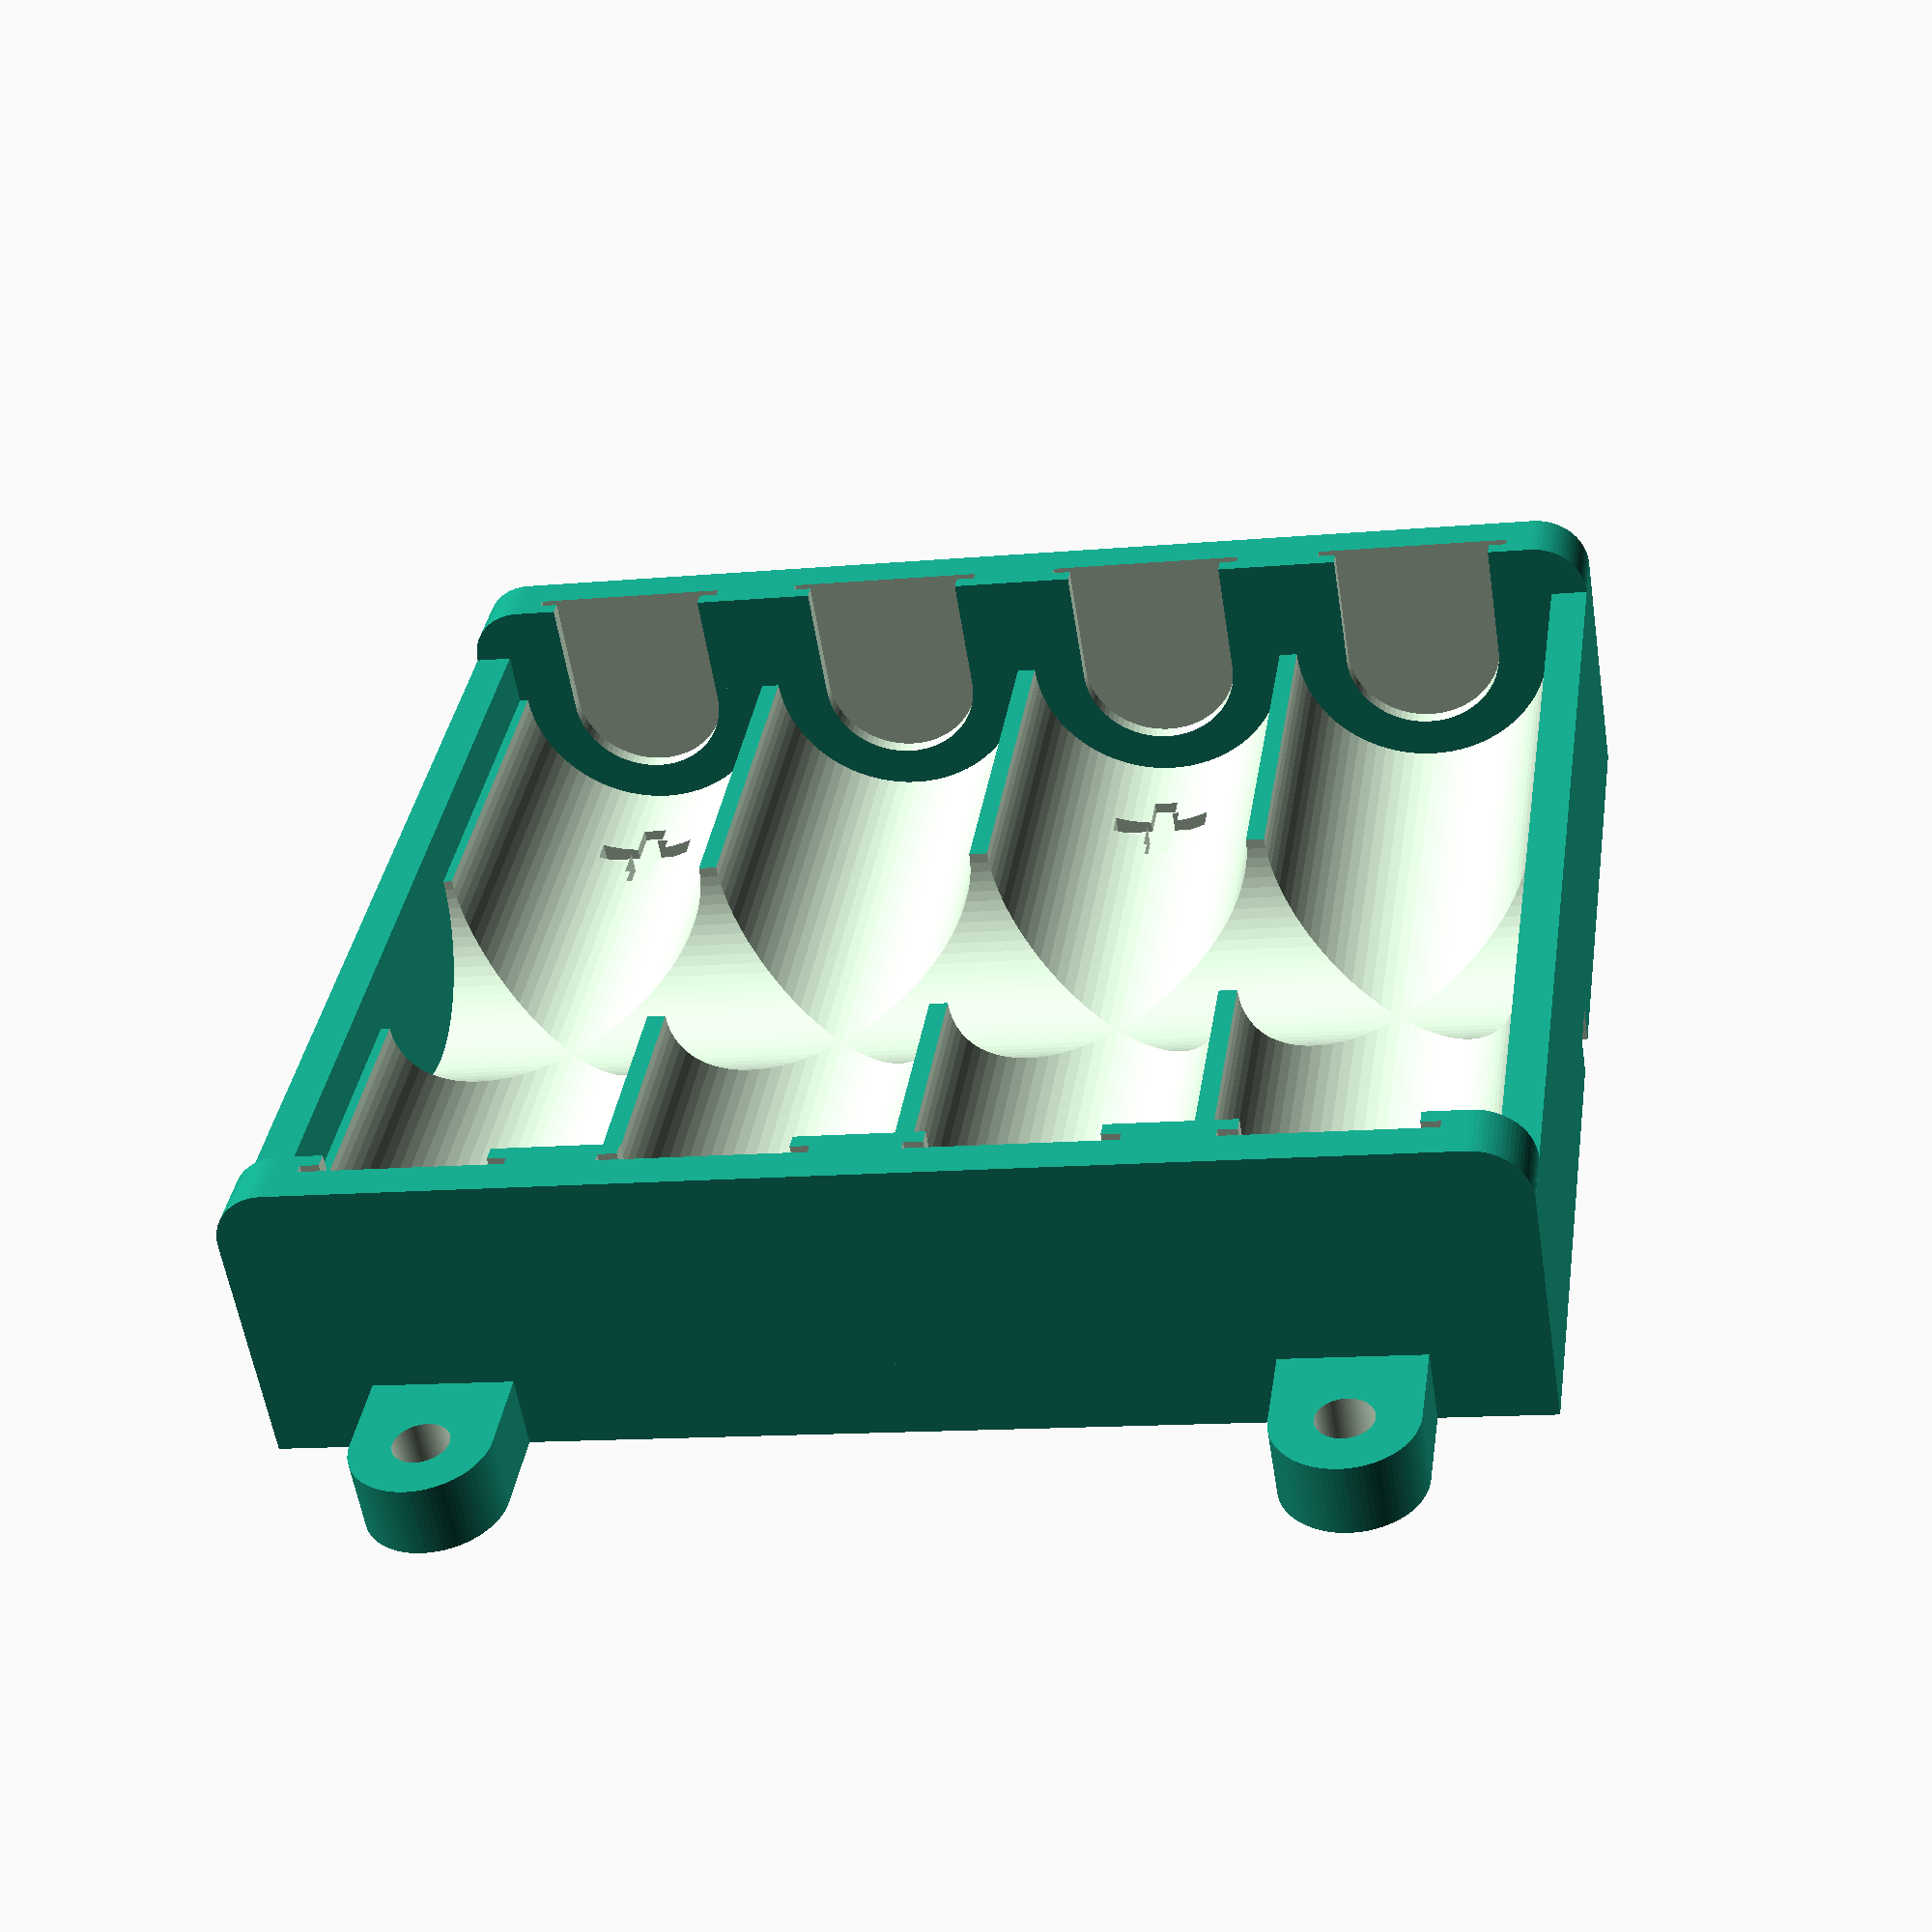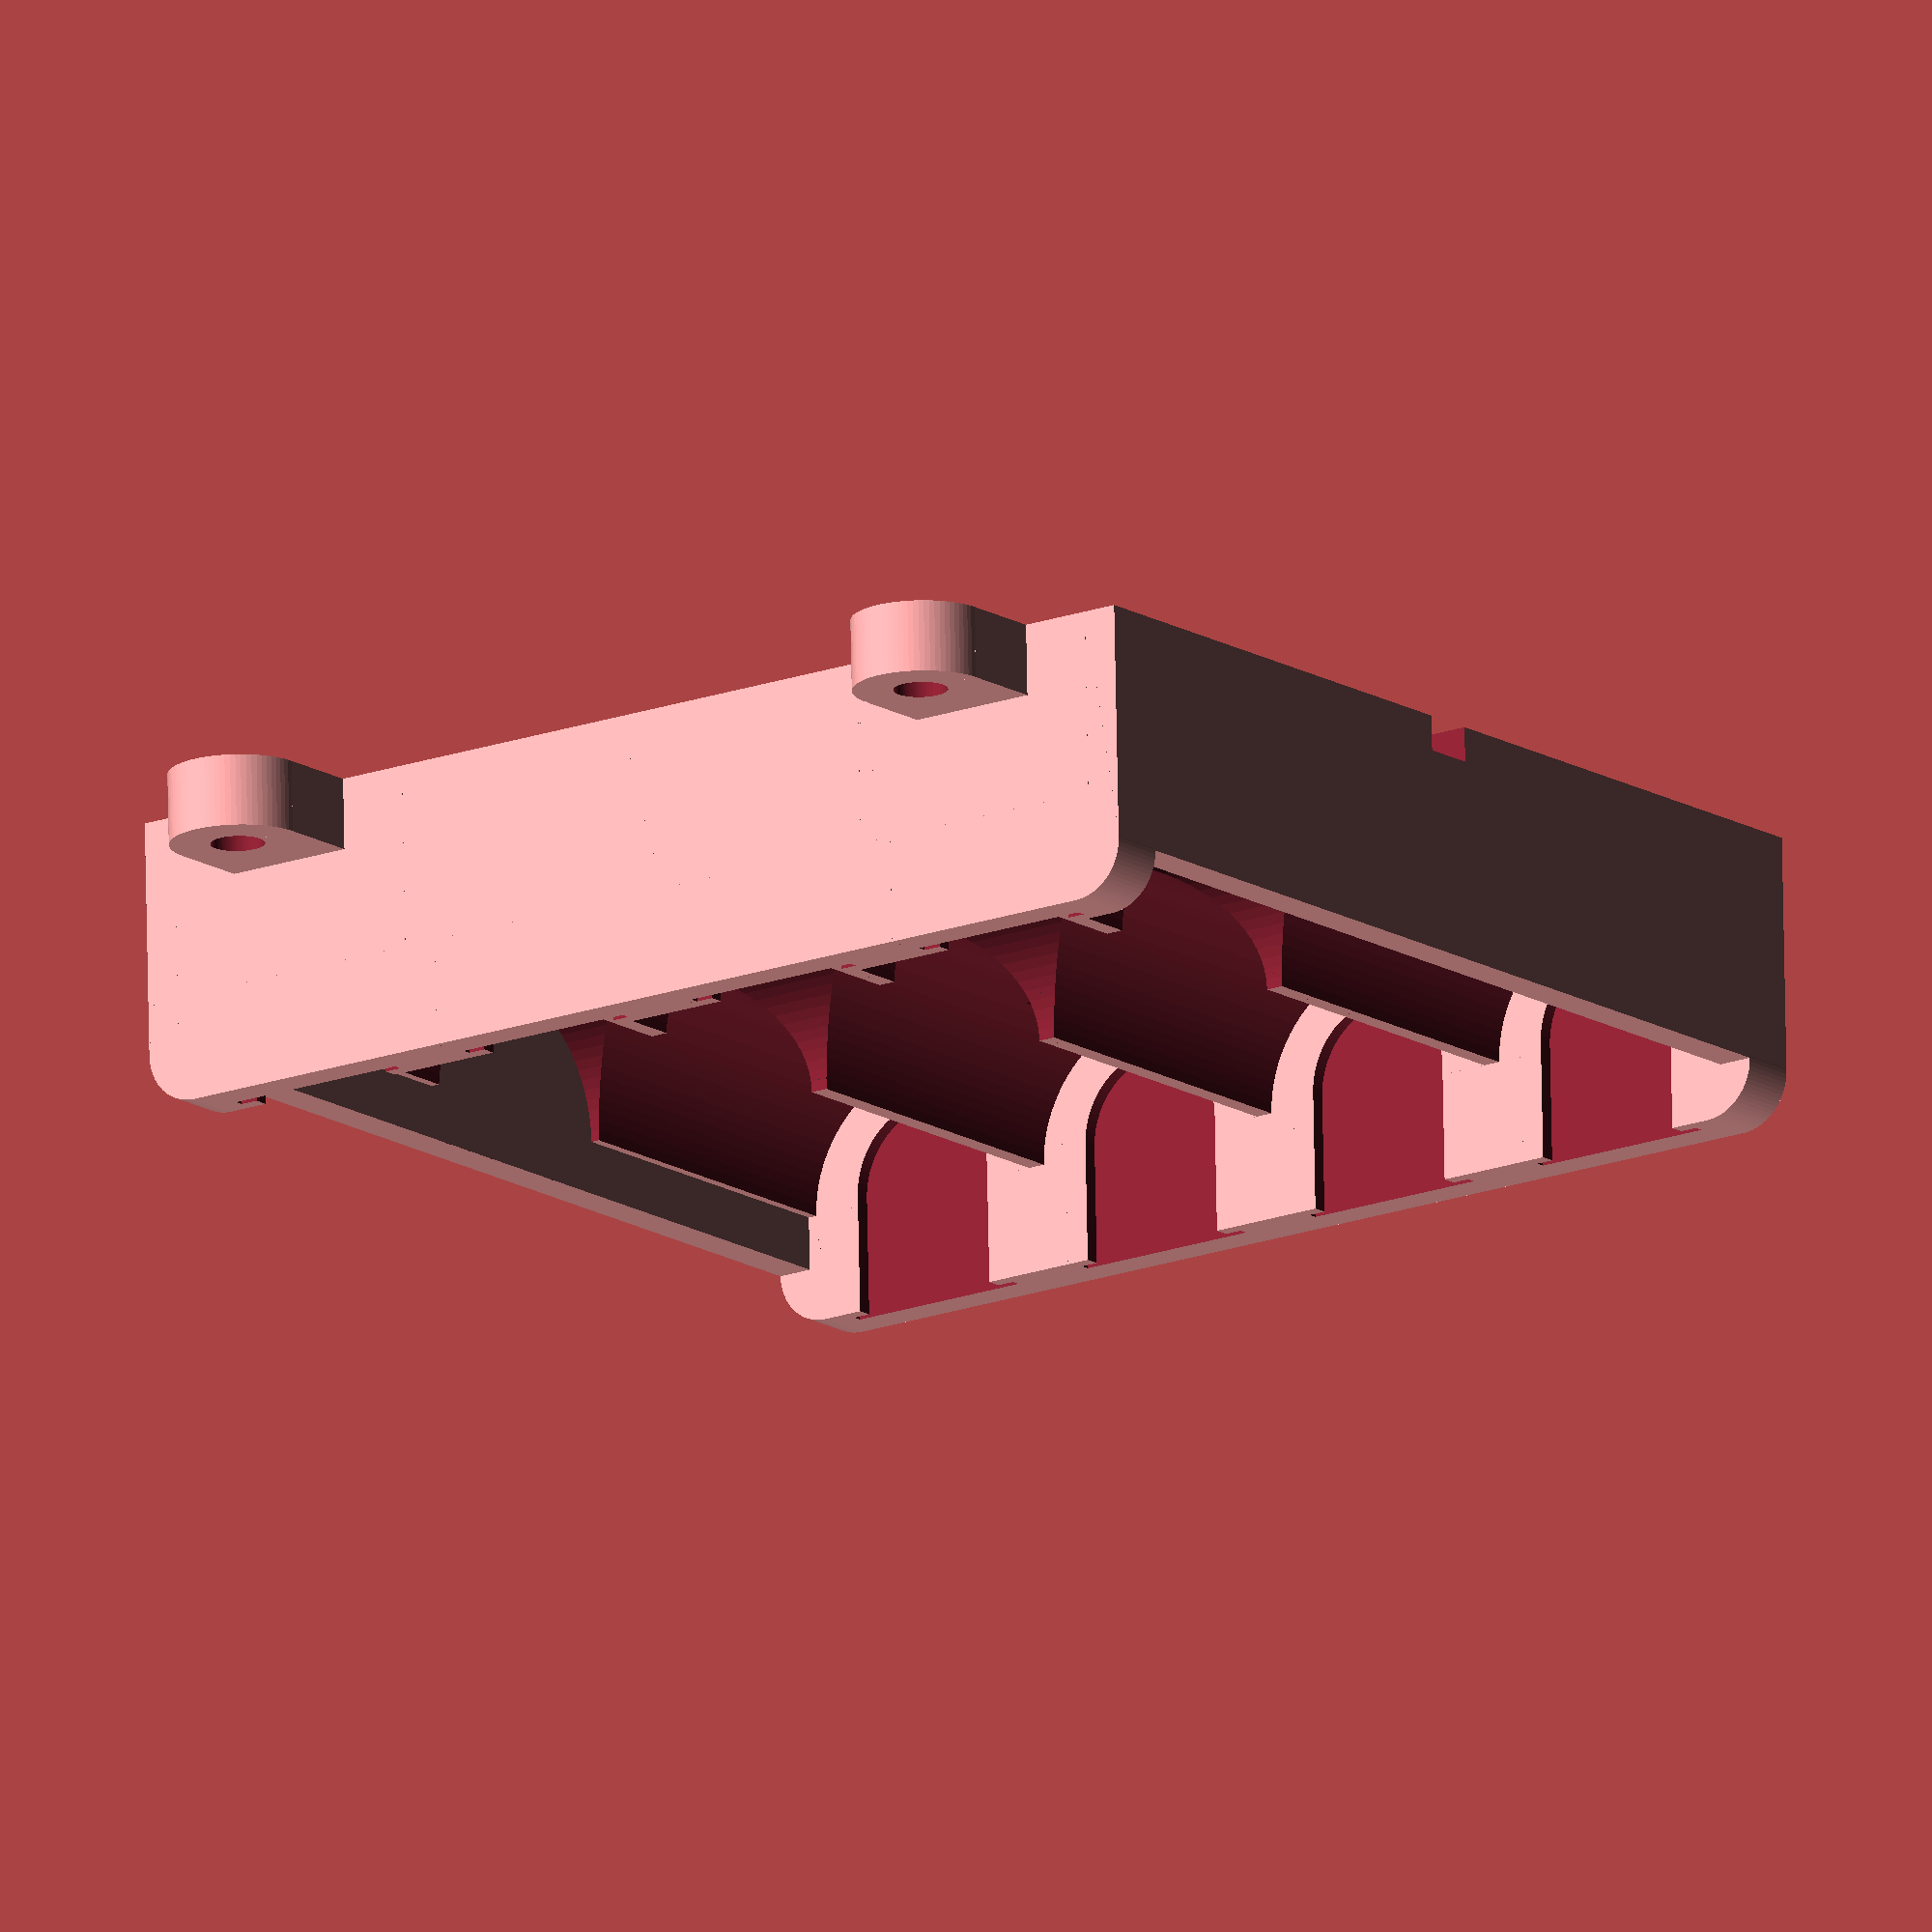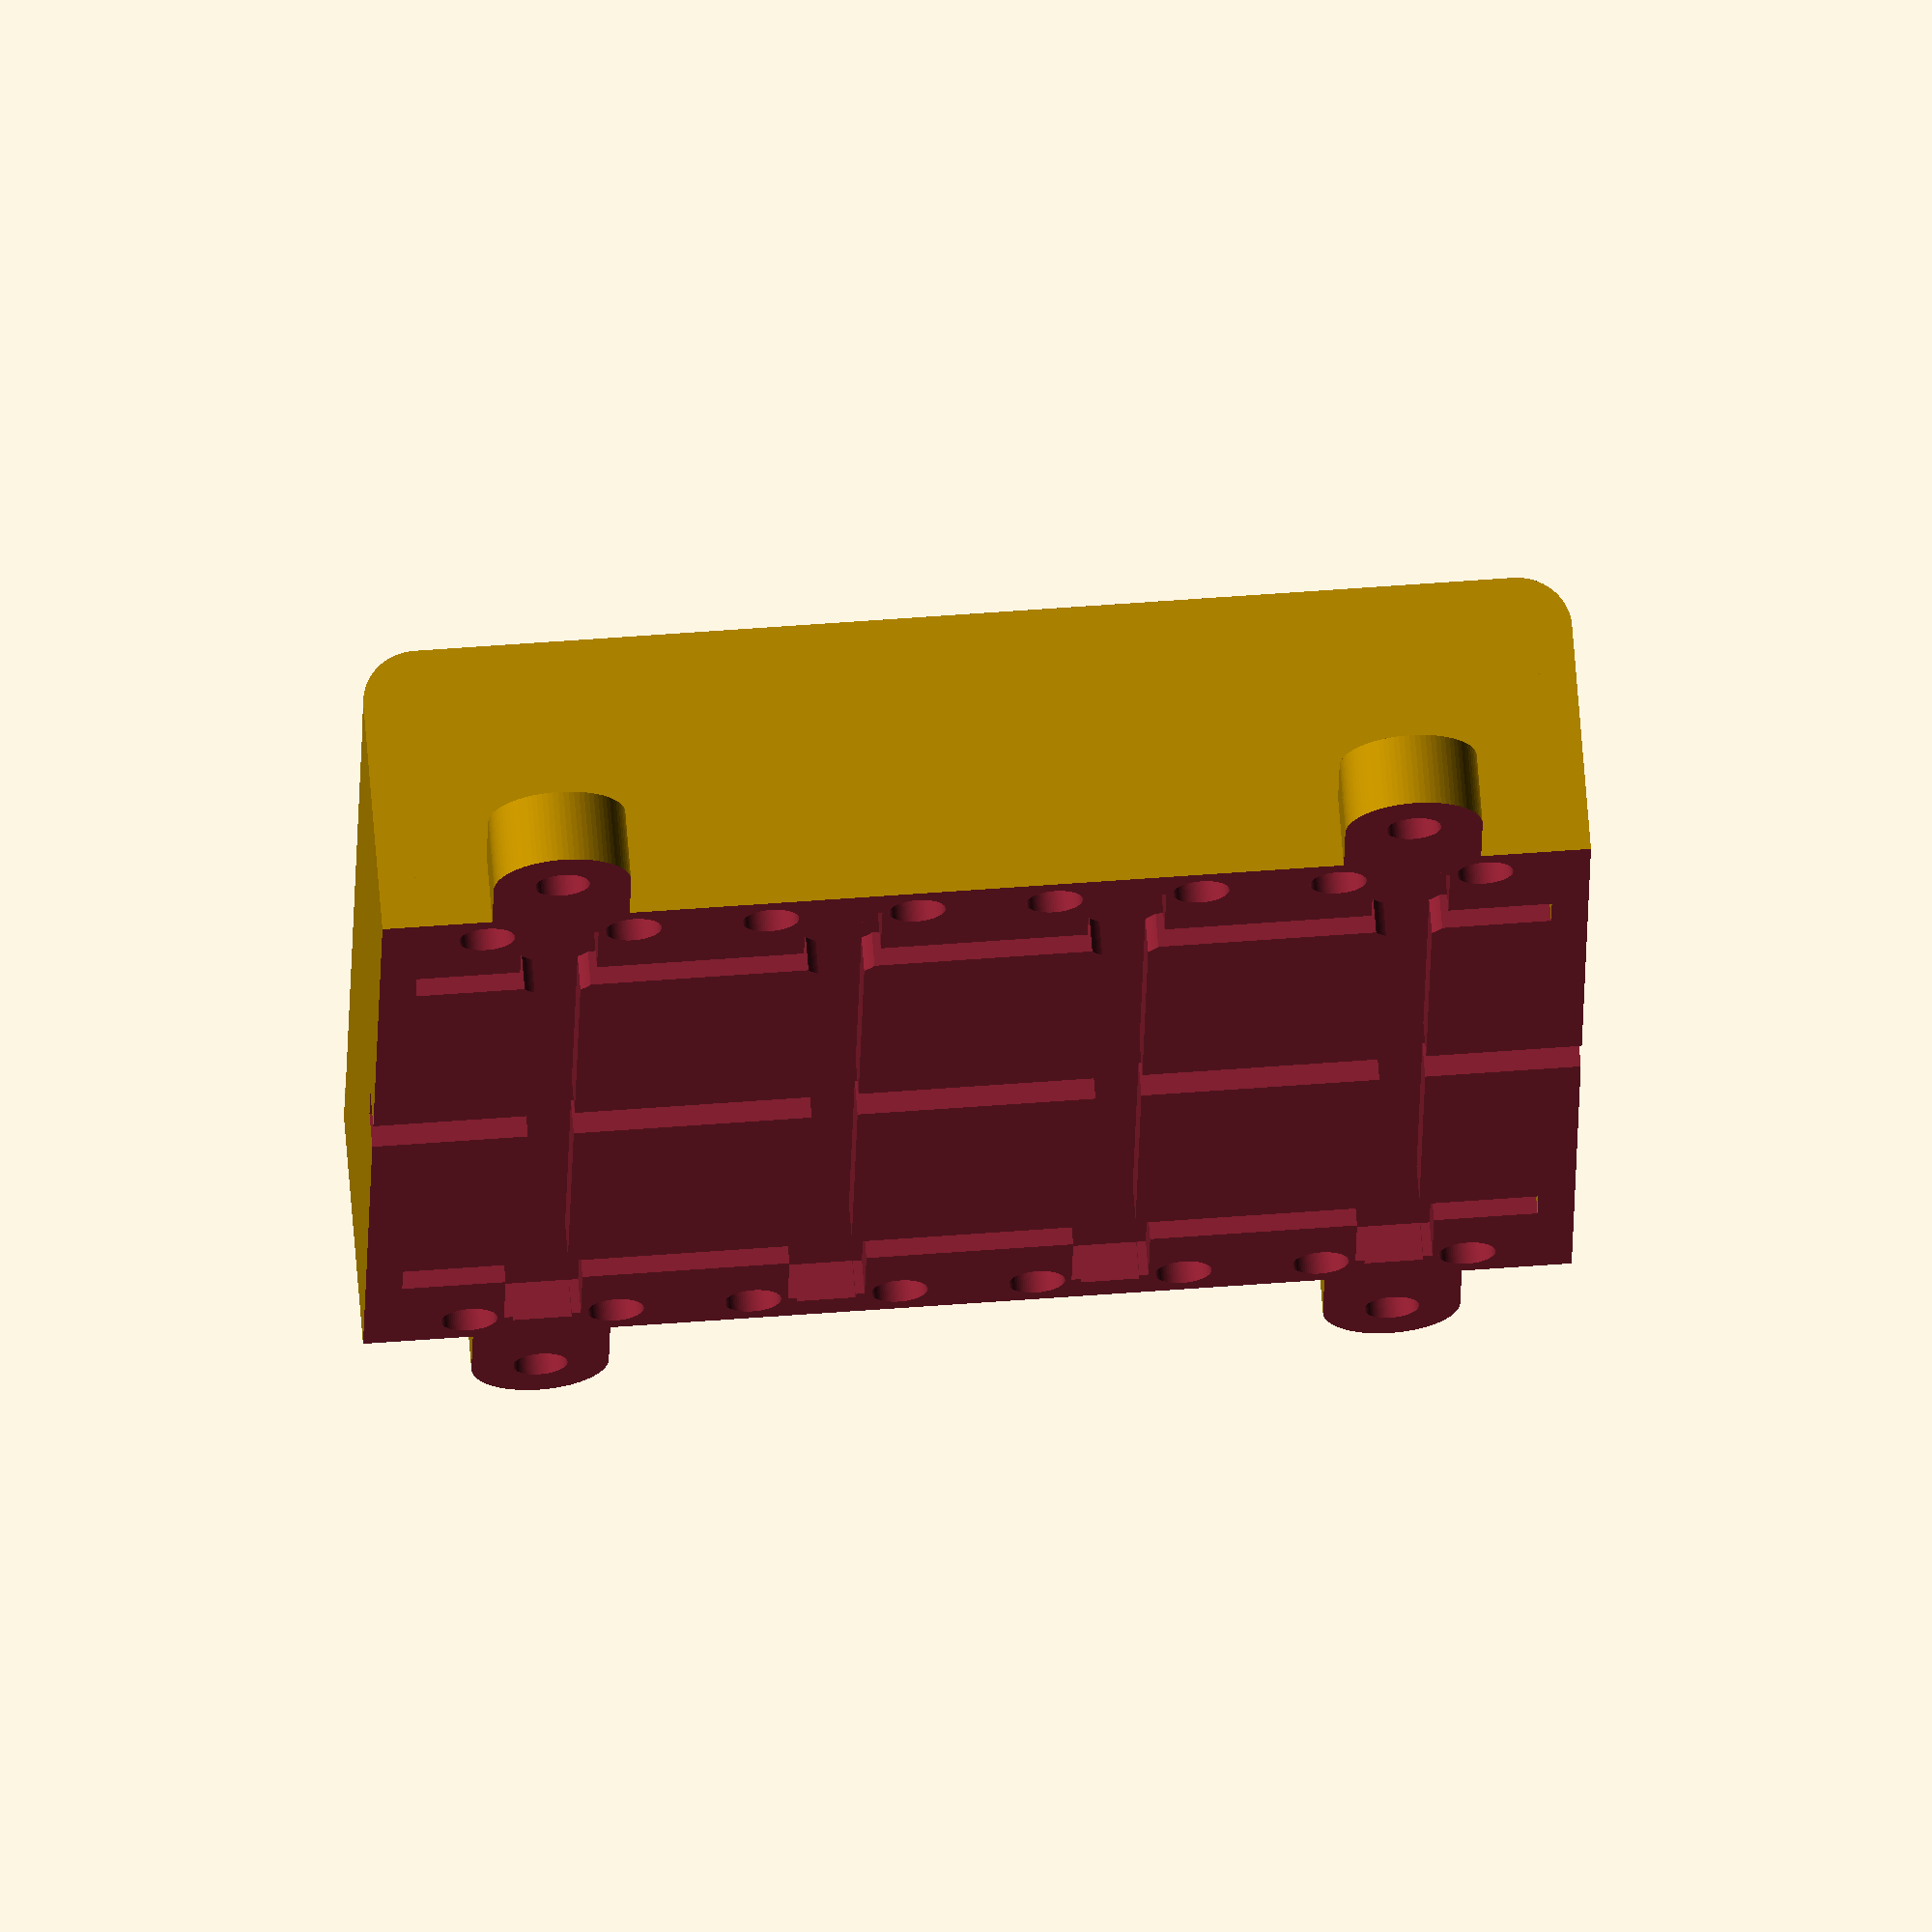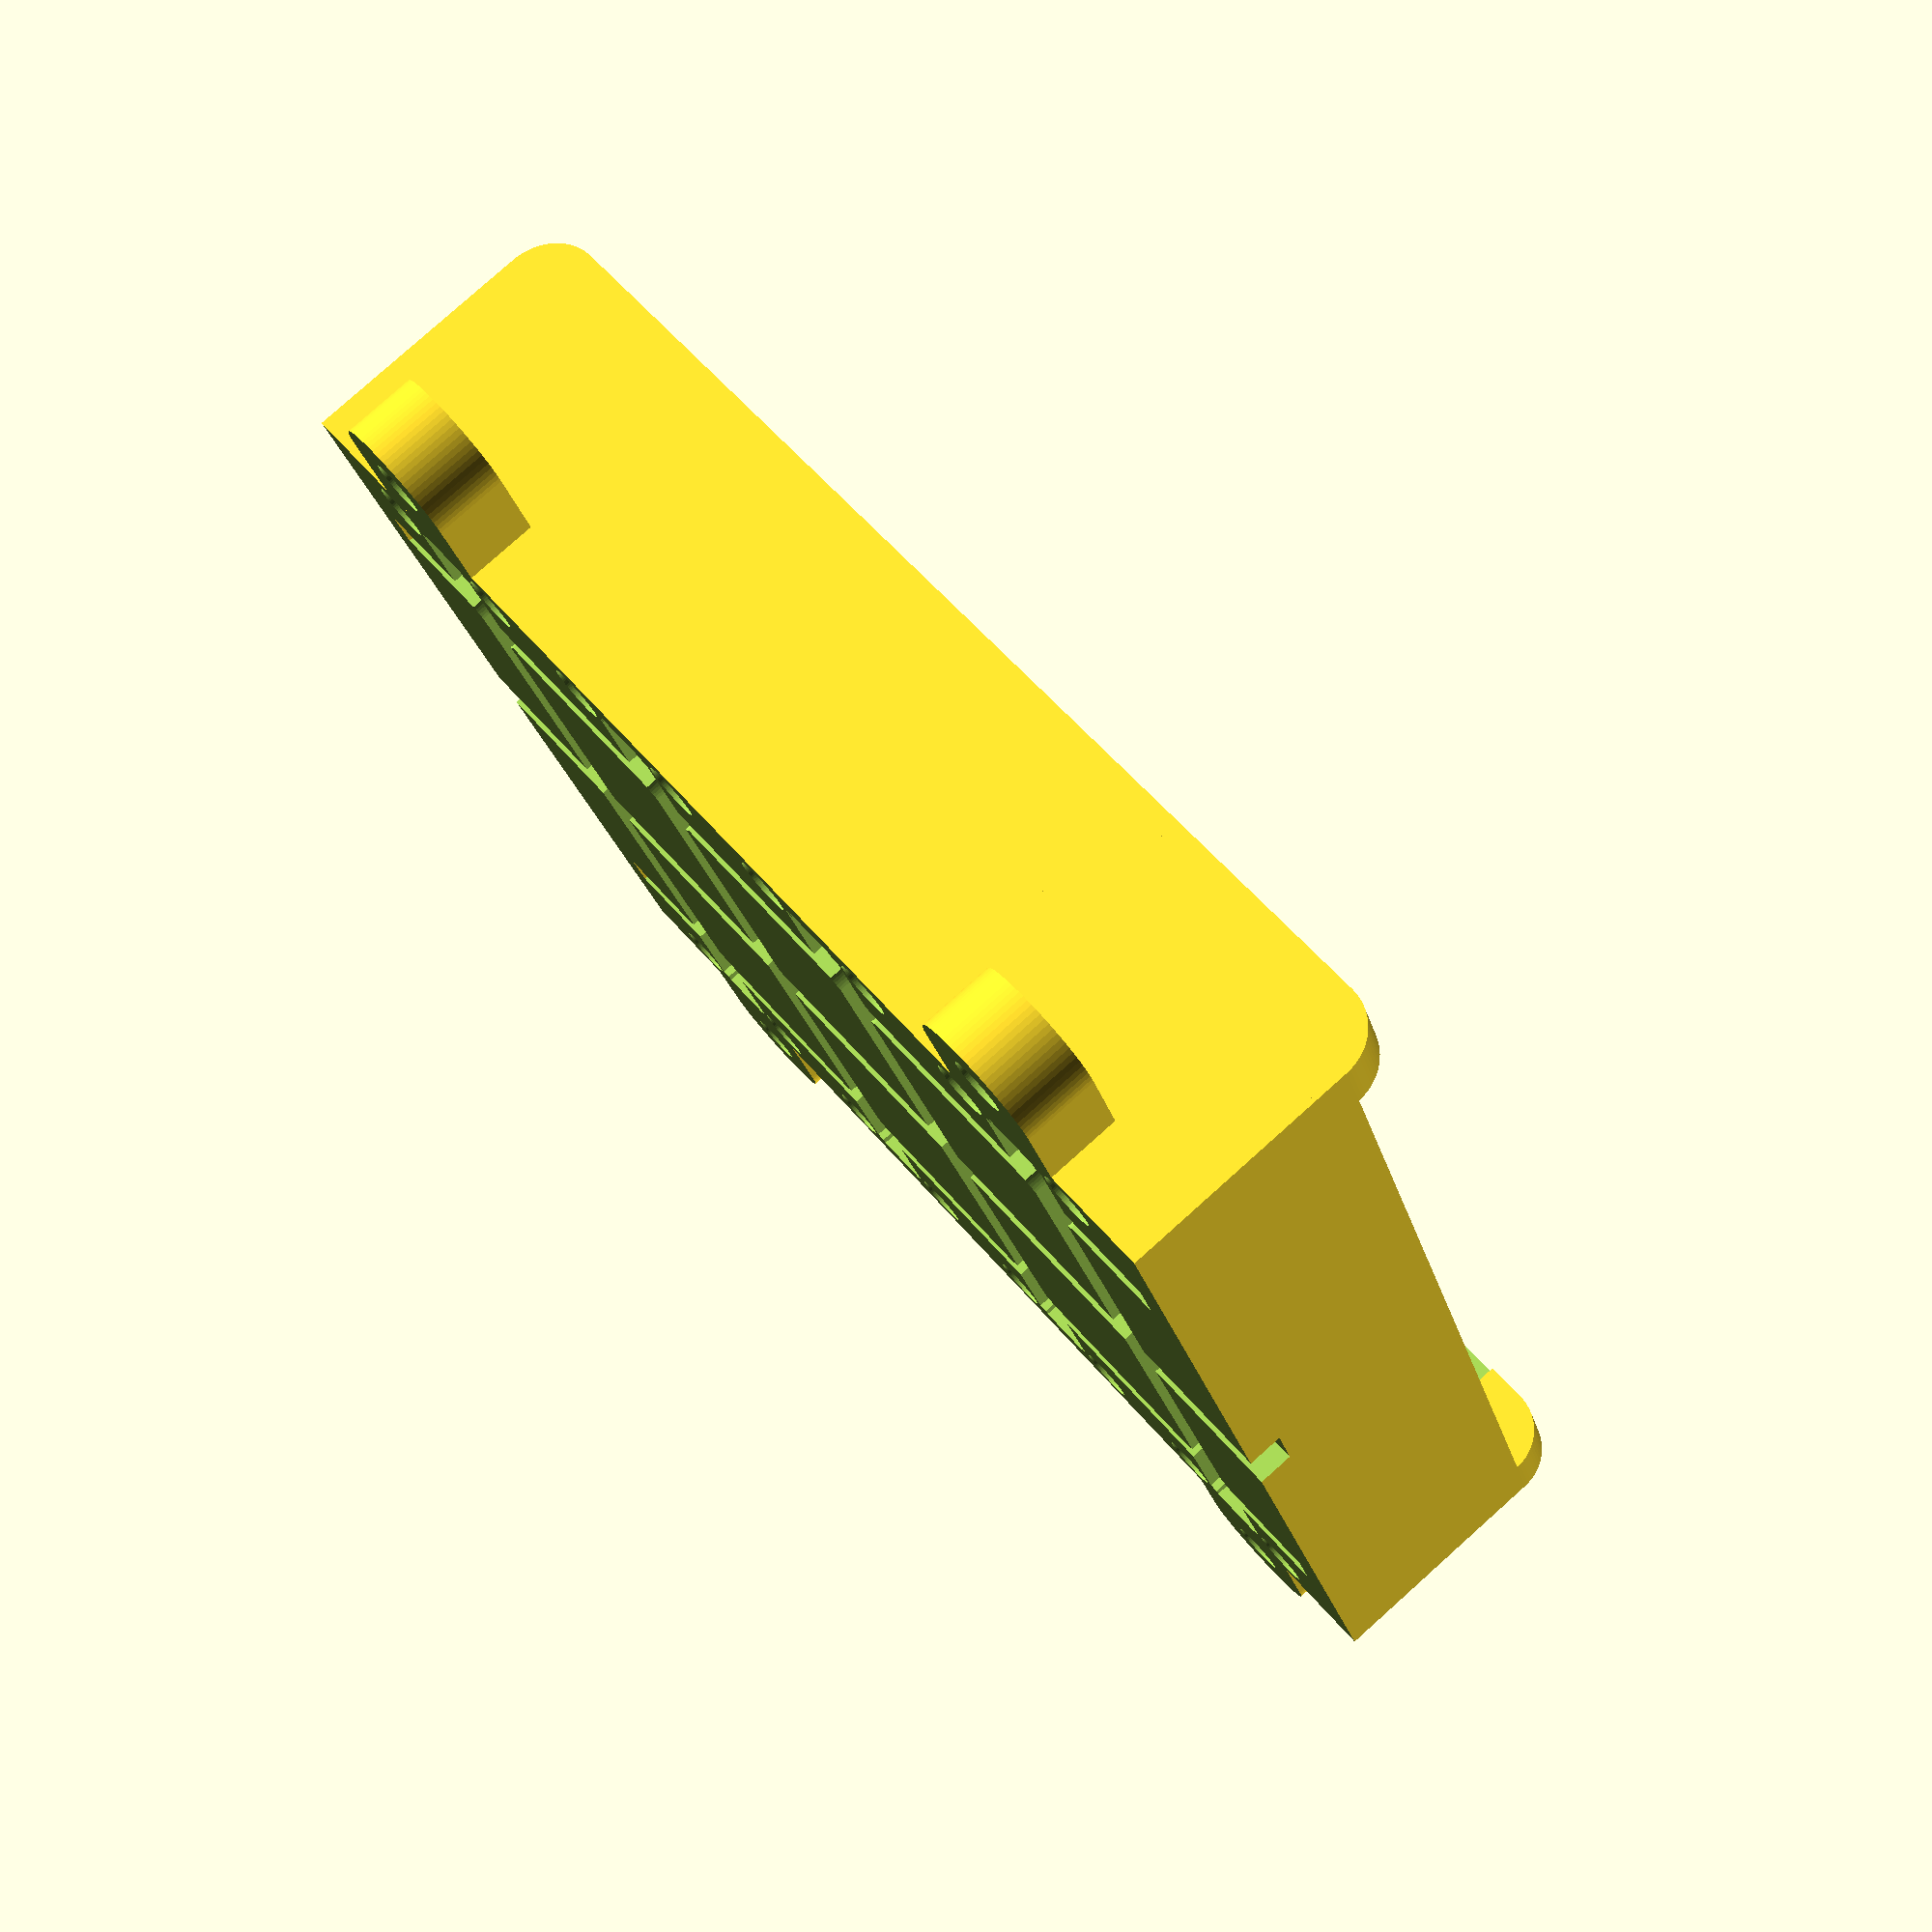
<openscad>
// License:  Creative Commons Attribtion-NonCommercial-ShareAlike
// http://creativecommons.org/licenses/by-nc-sa/3.0/legalcode
//
// Author: Jetty, 10th December, 2015
// Parametric AA Battery Box With Contacts
//

// preview[view:north, tilt:top diagonal]

// Customizer parameters
part                            = "holder";        // [holder:Holder, cover:Cover, all:All Parts]
cells                           = 4;            // [1:50]
mounting_lugs                   = "topbottom";  // [topbottom, sides, none]
mounting_lug_screw_diameter     = 3;            // [1:0.1:9]
mounting_lug_thickness          = 4;            // [0.5:0.1:10]
center_channel_width            = 3.0;          // [0.2:0.1:7.0]
other_channel_width             = 2.5;          // [0.2:0.1:5.0]
coverRetainerClearance          = 0.1;          // [0.0:0.05:0.3]
nozzle_diameter                 = 0.4;          // [0.05:0.05:0.7]



/* [Hidden] */
// DO NOT CHANGE THESE
AACellLength                    = 50.5;     // 49.2 - 50.5mm nominal
AACellDiameter                  = 14.5;     // 13.5 - 14.5mm nominal
bottomThickness                 = 3;
endThickness                    = 2;
sideThickness                   = 0.5;
endSideThickness                = 2.0;
negContactLength                = 4.5;        // This is the length when the spring is compressed
posContactLength                = 1.55;
cellBarrelLength                = AACellLength + negContactLength + posContactLength;
singleCellHolderDimensions      = [AACellDiameter + sideThickness * 2, cellBarrelLength + endThickness * 2, AACellDiameter / 2 + bottomThickness];
textSize                        = 8;
textDepth                       = 1.20;
textOffsetPosTop                = [0, AACellLength / 2 - 5, bottomThickness];
textOffsetPosBottom             = [textOffsetPosTop[0], -textOffsetPosTop[1], textOffsetPosTop[2]];
contactDimensions               = [10.8, nozzle_diameter + 0.1, 13.2];
contactRetainerThickness        = 0.82;
contactClearance                = 8.8;
contactThickness                = 1.23;
contactRetainerDimensions       = [ singleCellHolderDimensions[0],
                                    contactDimensions[2],
                                    endThickness + contactDimensions[1] + contactRetainerThickness];
contactRetainerCornerRadius     = 3.0;
contactLugDimensions            = [3.2, contactDimensions[1], 8.7];
mountLugInset                   = 12;
mountLugThickness               = 4;
mountingLugScaling              = 1.25;    
undersideChannellingThickness   = bottomThickness - 1;
lugVoidLength                   = (contactLugDimensions[2] - (bottomThickness - undersideChannellingThickness)) + 1;
lugVoidWidth                    = contactLugDimensions[0] + 1;
coverThickness                  = 0.27 * 3;
coverDifferenceDimensions       = [(singleCellHolderDimensions[0] * cells + endSideThickness * 2) * 2,
                                   singleCellHolderDimensions[1] * 2,
                                   (contactRetainerDimensions[1] + bottomThickness) * 2];
holderCoverSpacing              = 3;
coverRetainerDiameter           = 3;
coverRetainerOffset             = [ other_channel_width / 2 + coverRetainerDiameter / 2 + 1.25,
                                    singleCellHolderDimensions[1] / 2 - (coverRetainerDiameter / 2 + 1),
                                    0];
coverRetainerHeight             = undersideChannellingThickness;
coverRetainerVerticalClearance  = 0.5;



$fn = 80;
manifoldCorrection = 0.02;



if  ( part == "holder" )
{
    holder();
}

if  ( part == "cover" )
{
    translate( [0, 0, coverThickness] )
        cover();
}

if  ( part == "all" )
{
    all();
}



module coverRetainer()
{
    translate( [0, 0, coverRetainerHeight / 2] )
        cylinder( r=coverRetainerDiameter / 2, h=coverRetainerHeight - coverRetainerVerticalClearance, center = true );
}



module coverRetainerVoid()
{
    translate( [0, 0, coverRetainerHeight / 2 + manifoldCorrection] )
        cylinder( r=(coverRetainerDiameter + coverRetainerClearance) / 2, h=coverRetainerHeight + manifoldCorrection * 2, center = true );
}



module all()
{
    rotate( [0, 0, 90] )
    {
        lugsTranslateY = ( mounting_lugs == "topbottom" ) ? 
                                (-( (mounting_lug_screw_diameter * mountingLugScaling * mountingLugScaling) * 2 + 
                                    (mounting_lug_screw_diameter * mountingLugScaling) * 2))
                                                          : 0;
        
        translate( [0, singleCellHolderDimensions[1] / 2 -(lugsTranslateY - holderCoverSpacing)/ 2, 0] )
        {
            holder();
            translate( [0, -singleCellHolderDimensions[1], coverThickness] )
                translate( [0, lugsTranslateY, 0] )
                    translate( [0, -holderCoverSpacing, 0] )
                        cover();
        }
    }
}



module holder()
{
    difference()
    {
        multipleCells(cells, mounting_lugs);

        translate( [0, 0, -coverDifferenceDimensions[2] / 2 + manifoldCorrection] )
            cube( coverDifferenceDimensions, center = true );
    }
}



module cover()
{
    difference()
    {
        multipleCells(cells, mounting_lugs);
        
        translate( [0, 0, coverDifferenceDimensions[2] / 2 - manifoldCorrection] )
            cube( coverDifferenceDimensions, center = true );
        

    }

    // Cover retainers            
    translate( [0, 0, -manifoldCorrection] )
        multipleCellsRetainersOnly(cells);
}



module coverPlateBlock()
{
    translate( [0, 0, - coverThickness / 2] )
        cube( [singleCellHolderDimensions[0] * cells + endSideThickness * 2, singleCellHolderDimensions[1], coverThickness], center = true );
}


module lugVoid()
{
    translate( [0, -(lugVoidLength - lugVoidWidth / 2) + manifoldCorrection, 0] )
    {
        cylinder( r=lugVoidWidth / 2, h=undersideChannellingThickness, center = true );
        translate( [0, (lugVoidLength - lugVoidWidth / 2) / 2, 0] )
            cube( [lugVoidWidth, lugVoidLength - lugVoidWidth / 2, undersideChannellingThickness], center = true );
    }
}



module horizontalChannel(width)
{
    cube( [singleCellHolderDimensions[0] + manifoldCorrection * 2, width, undersideChannellingThickness], center = true );
}



module verticalChannel(width)
{
    cube( [width, singleCellHolderDimensions[1] - (endThickness + contactDimensions[1]) * 2, undersideChannellingThickness], center = true );
}



module undersideTabsAndChanneling()
{
    translate( [0, 0, undersideChannellingThickness / 2 - manifoldCorrection] )
    {
        translate( [0, singleCellHolderDimensions[1] / 2 - endThickness - contactDimensions[1], 0] )
        {
            lugVoid();
            
            // Lug Void Side Channel
            translate( [0, -(lugVoidLength - (other_channel_width / 2 + lugVoidWidth / 4)), 0] )
                horizontalChannel(other_channel_width);
        }

        translate( [0, -(singleCellHolderDimensions[1] / 2 - endThickness - contactDimensions[1]), 0] )
        {
            rotate( [180, 0, 0] )
                    lugVoid();
            
            // Lug Void Side Channel
            translate( [0, (lugVoidLength - (other_channel_width / 2 + lugVoidWidth / 4)) , 0] )
                horizontalChannel(other_channel_width);
        }
        
        // Center Channel
        horizontalChannel(center_channel_width);
        
        // Vertical Channel
        verticalChannel(other_channel_width);
    }
}



module mountingLug()
{
    translate( [-mounting_lug_screw_diameter * mountingLugScaling * mountingLugScaling, 0, - coverThickness] )
        difference()
        {
            union()
            {
                cylinder( r=mounting_lug_screw_diameter * mountingLugScaling, h=mounting_lug_thickness + coverThickness );
                translate( [0, -mounting_lug_screw_diameter * mountingLugScaling, 0] )
                    cube( [ mounting_lug_screw_diameter * mountingLugScaling * mountingLugScaling,
                            mounting_lug_screw_diameter * mountingLugScaling * 2,
                            mounting_lug_thickness + coverThickness] );

            }
            translate( [0, 0, -manifoldCorrection] )
                cylinder( r=mounting_lug_screw_diameter / 2, h=mounting_lug_thickness + coverThickness + manifoldCorrection * 2 );
        }
}


module multipleCells(cellCount, mounting_lugs)
{
    if ( mounting_lugs == "sides" )
    {
        translate( [- ((cellCount * singleCellHolderDimensions[0]) + endSideThickness * 2) / 2, 0, 0] )
        {
            translate( [0, singleCellHolderDimensions[1] / 2 - (mountLugInset + mounting_lug_screw_diameter), 0] )
                mountingLug();
            translate( [0, -(singleCellHolderDimensions[1] / 2 - (mountLugInset + mounting_lug_screw_diameter)), 0] )
                mountingLug();
        }

        translate( [((cellCount * singleCellHolderDimensions[0]) + endSideThickness * 2) / 2, 0, 0] )
        {
            translate( [0, singleCellHolderDimensions[1] / 2 - (mountLugInset + mounting_lug_screw_diameter), 0] )
                rotate( [0, 0, 180] )
                    mountingLug();
            translate( [0, -(singleCellHolderDimensions[1] / 2 - (mountLugInset + mounting_lug_screw_diameter)), 0] )
                rotate( [0, 0, 180] )
                    mountingLug();
        }
    }
        
    translate( [- ((cellCount * singleCellHolderDimensions[0]) + endSideThickness * 2) / 2, 0, 0] )
        translate( [endSideThickness, 0, 0,] )
            for ( c = [0:cellCount-1] )
            {
                // Adds thin side bar on the left
                translate( [0, -singleCellHolderDimensions[1] / 2, 0] )
                {
                    if ( c == 0 )
                    {
                        translate( [-endSideThickness, 0, 0] )
                            sideBar();
                    }
                    
                    // Adds thin side bar on the right
                    if ( c == (cellCount - 1) )
                    {
                         translate( [singleCellHolderDimensions[0] + c * singleCellHolderDimensions[0], 0, 0] )
                            sideBar();
                    }
                }
                
                translate( [singleCellHolderDimensions[0] / 2 + c * singleCellHolderDimensions[0], 0, 0] )
                    singleCell( (cellCount == 1 ) ? "both" : ((c == 0) ? "left" : ((c == cellCount-1) ? "right" : "none")), c);
                
                if ( mounting_lugs == "topbottom" && ( c == 0 || c == (cellCount - 1)) )
                {
                    translate( [singleCellHolderDimensions[0] / 2 + c * singleCellHolderDimensions[0], -singleCellHolderDimensions[1] / 2, 0] )
                        rotate( [0, 0, 90] )
                            mountingLug();
                    translate( [singleCellHolderDimensions[0] / 2 + c * singleCellHolderDimensions[0], singleCellHolderDimensions[1] / 2, 0] )
                        rotate( [0, 0, -90] )
                            mountingLug();
                }
            }
            
    // Cover plate
    coverPlateBlock();
}



module multipleCellsRetainersOnly(cellCount)
{
    translate( [- ((cellCount * singleCellHolderDimensions[0]) + endSideThickness * 2) / 2, 0, 0] )
        translate( [endSideThickness, 0, 0,] )
            for ( c = [0:cellCount-1] )
            {
                translate( [singleCellHolderDimensions[0] / 2 + c * singleCellHolderDimensions[0], 0, 0] )
                    singleCellRetainersOnly();                
            }
}



module sideBar()
{
    difference()
    {
        cube( [ endSideThickness,
                singleCellHolderDimensions[1],
                contactRetainerDimensions[1] + bottomThickness - contactRetainerCornerRadius] );

        // The cylinder cutout for fingers - Commented out for structural reasons
        //translate( [sideThickness/2, singleCellHolderDimensions[1] / 2, AACellDiameter / 2 + bottomThickness + 5] )
        //    rotate( [0, 90, 0] )
        //        cylinder( r=AACellDiameter / 2, h = sideThickness + manifoldCorrection * 2, center = true );

        // Center Channel
        translate( [0, singleCellHolderDimensions[1] / 2, undersideChannellingThickness / 2 - manifoldCorrection] )
            horizontalChannel(center_channel_width);
    }
}



module singleCell(corners, index)
{
    difference()
    {
        union()
        {
            // The retainer blocks
            translate( [0, 0, -manifoldCorrection] )
            {
                translate( [0, (singleCellHolderDimensions[1] - contactRetainerDimensions[2]) / 2, 0] )
                    retainerBlock(contactRetainerDimensions, contactRetainerCornerRadius, corners);
                translate( [0, - (singleCellHolderDimensions[1] - contactRetainerDimensions[2]) / 2, 0] )
                    retainerBlock(contactRetainerDimensions, contactRetainerCornerRadius, corners);
            }
        
            difference()
            {
                // The box for the cell
                translate( [0, 0, singleCellHolderDimensions[2] / 2] )
                    cube( singleCellHolderDimensions, center = true );
                
                // The cylinder cutout for the box
                translate( [0, 0, AACellDiameter / 2 + bottomThickness] )
                    rotate( [-90, 0, 0] )
                        cylinder( r=AACellDiameter / 2, h = cellBarrelLength, center = true );

                // The cylinder cutout for fingers
                translate( [0, 0, AACellDiameter / 2 + bottomThickness] )
                    rotate( [0, 90, 0] )
                        cylinder( r=AACellDiameter / 2, h = singleCellHolderDimensions[0] + manifoldCorrection * 2, center = true );
                
                // The positive mark text
                translate( ( index % 2 == 0 ) ? textOffsetPosTop : textOffsetPosBottom )
                    linear_extrude( height=textDepth, center=true)
                        text("+", font="Helvetica:Bold", valign="center", halign="center", size=textSize);
            }  
        }
        
        // The contact voids
        translate( [0, 0, bottomThickness] )
        {
            translate( [0, -(singleCellHolderDimensions[1] / 2 - endThickness), 0] )
                contact();

            translate( [0, singleCellHolderDimensions[1] / 2 - endThickness, 0] )
                rotate( [0, 0, 180] )
                    contact();
        }
        
        // Underside tabs and channelling
        undersideTabsAndChanneling();
        
        // Cover retainer voids
        translate( coverRetainerOffset )
            coverRetainerVoid();
        translate( - coverRetainerOffset )
            coverRetainerVoid();
        translate( [-coverRetainerOffset[0], coverRetainerOffset[1], coverRetainerOffset[2]] )
            coverRetainerVoid();
        translate( [coverRetainerOffset[0], -coverRetainerOffset[1], coverRetainerOffset[2]] )
            coverRetainerVoid();
    }
}



module singleCellRetainersOnly()
{
    // Cover retainers
    translate( coverRetainerOffset )
        coverRetainer();
    translate( - coverRetainerOffset )
        coverRetainer();
    translate( [-coverRetainerOffset[0], coverRetainerOffset[1], coverRetainerOffset[2]] )
        coverRetainer();
    translate( [coverRetainerOffset[0], -coverRetainerOffset[1], coverRetainerOffset[2]] )
        coverRetainer();
}



// Creates a retainer block, if corners="left", rounded corner is on the left
// if corners="right", rounded corner is on the right
// if corners="none", there are no rounded corners, it's rectangular

module retainerBlock(dimensions, radius, corners)
{
    translate( [0, 0, dimensions[1] / 2 + bottomThickness] )
        rotate( [90, 0, 0] )
            hull()
            {
                // Top Left corner
                translate( [-dimensions[0] / 2 + radius - endSideThickness, dimensions[1] / 2 - radius, 0] )
                {
                    if ( corners == "left" || corners == "both" )    cylinder( r=radius, h = dimensions[2], center = true );
                    else                                             cube( [radius * 2, radius * 2, dimensions[2]], center = true );
                }
                
                // Top Right corner
                translate( [dimensions[0] / 2 - radius + endSideThickness, dimensions[1] / 2 - radius, 0] )
                {
                    if ( corners == "right" || corners == "both" )   cylinder( r=radius, h = dimensions[2], center = true );
                    else                                             cube( [radius * 2, radius * 2, dimensions[2]], center = true );
                }
                
                // Bottom Corners
                translate( [0, -(dimensions[1] / 2 - radius), 0] )
                {
                    // Bottom left corner
                    translate( [-(dimensions[0] / 2 - radius) - (( corners == "left" || corners == "both" ) ? sideThickness : 0), 0, 0] )
                        cube( [radius * 2, radius * 2, dimensions[2]], center = true );

                    // Bottom right corner
                    translate( [dimensions[0] / 2 - radius + (( corners == "right" || corners == "both" ) ? sideThickness : 0), 0, 0] )
                        cube( [radius * 2, radius * 2, dimensions[2]], center = true );
                }            
        }
}

    

module contact()
{
    translate( [0, contactDimensions[1] / 2, 0] )
    {
        // Main plate
        translate( [0, 0, contactDimensions[2] / 2] )
            cube( contactDimensions, center = true );
        
        // Solder Lug
        translate( [0, 0, -(contactLugDimensions[2] / 2 - manifoldCorrection)] )
        {
            cube( contactLugDimensions, center = true);
            //translate( [0, (contactLugDimensions[2] - 1) / 2, contactLugDimensions[2] / 2 - 2 + contactLugDimensions[1] / 4 ] )
              //  % cube( [contactLugDimensions[0], contactLugDimensions[2] - 1, contactLugDimensions[1]], center = true );
        }

        // Contact and opening
        translate( [0, contactThickness / 2, contactDimensions[2] / 2] )
            rotate( [90, 0, 0] )
            {
                // Contact
                cylinder( r=contactClearance / 2, h=contactThickness, center=true );
                
                // Contact opening
                translate( [0, contactRetainerDimensions[1] / 4, 0] )
                    cube( [contactClearance, contactRetainerDimensions[1] / 2, contactThickness], center = true );
            }
    }
}

</openscad>
<views>
elev=56.5 azim=8.5 roll=8.9 proj=p view=wireframe
elev=286.0 azim=143.1 roll=358.9 proj=o view=wireframe
elev=291.8 azim=179.0 roll=175.5 proj=o view=wireframe
elev=279.0 azim=20.8 roll=228.2 proj=p view=wireframe
</views>
